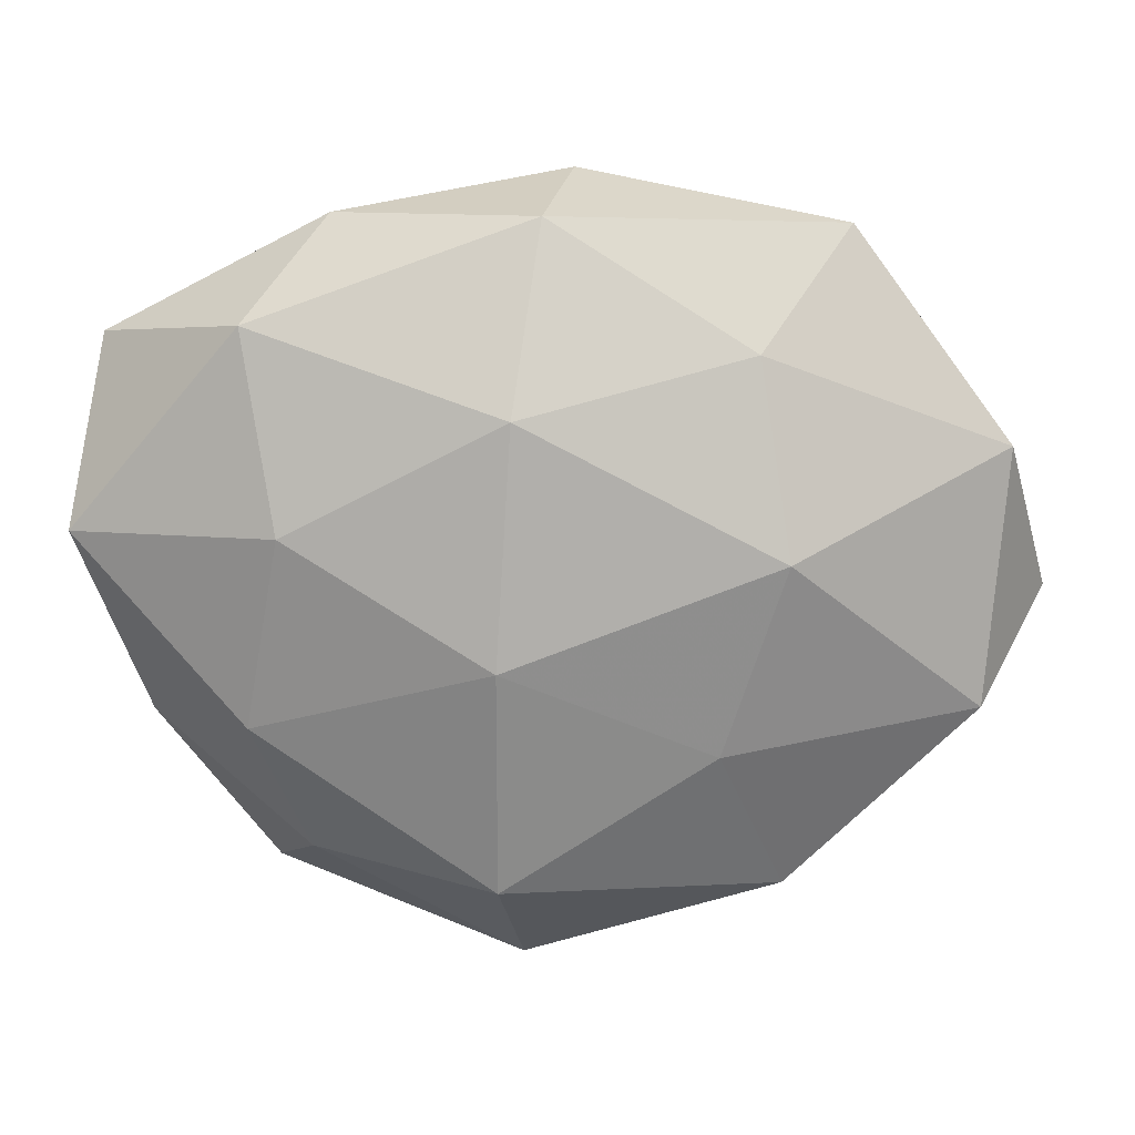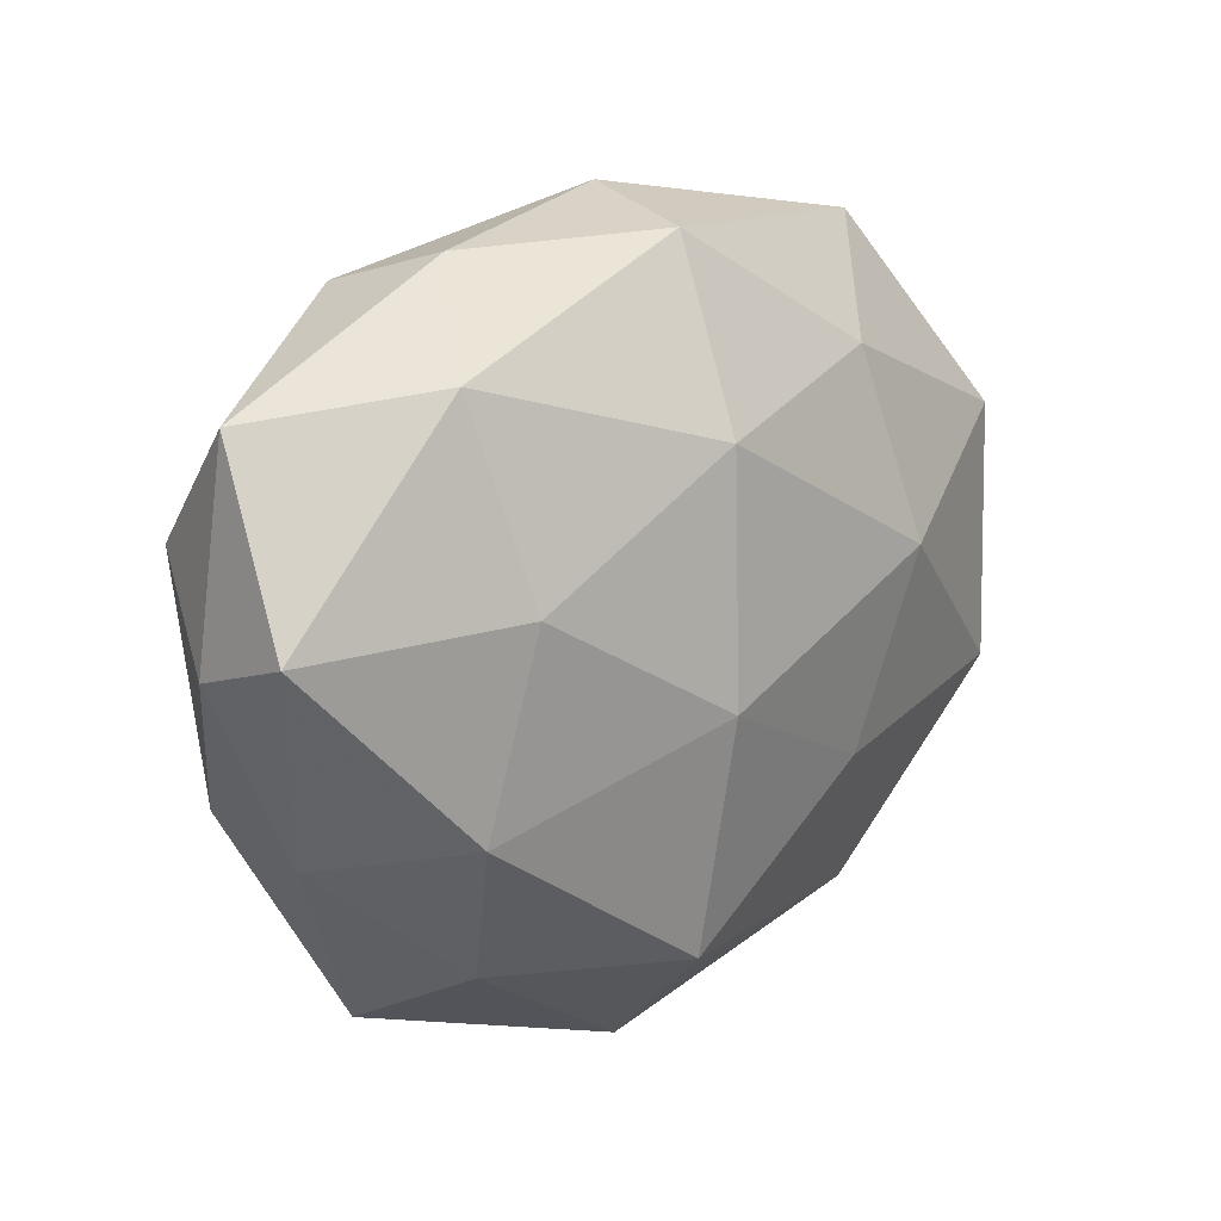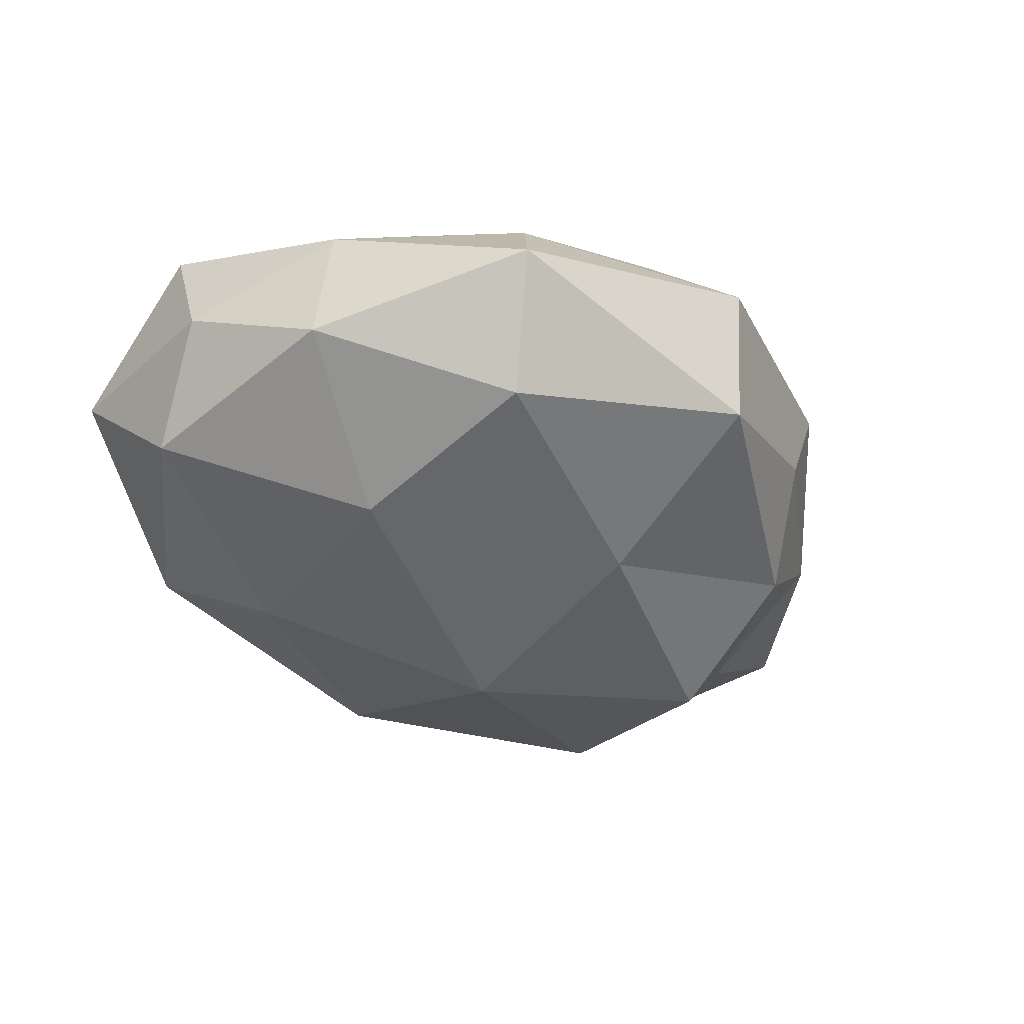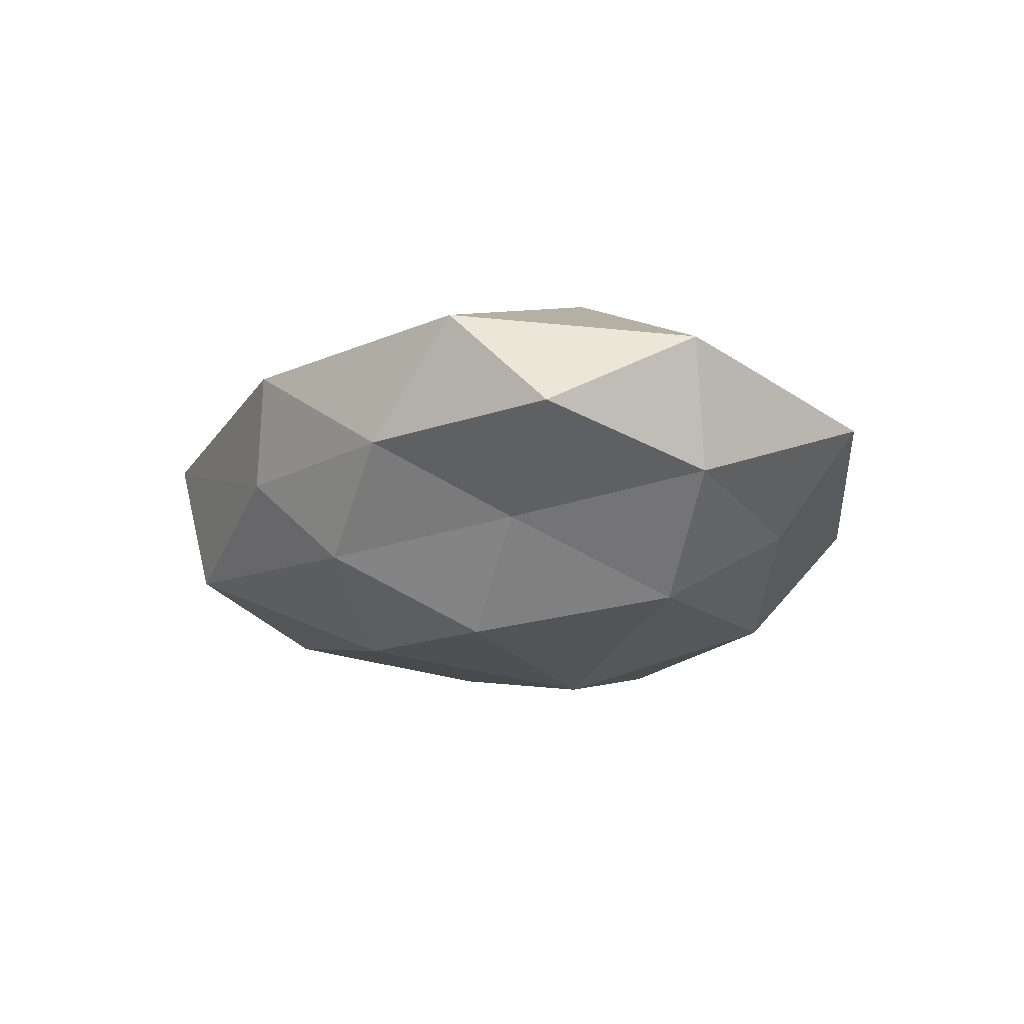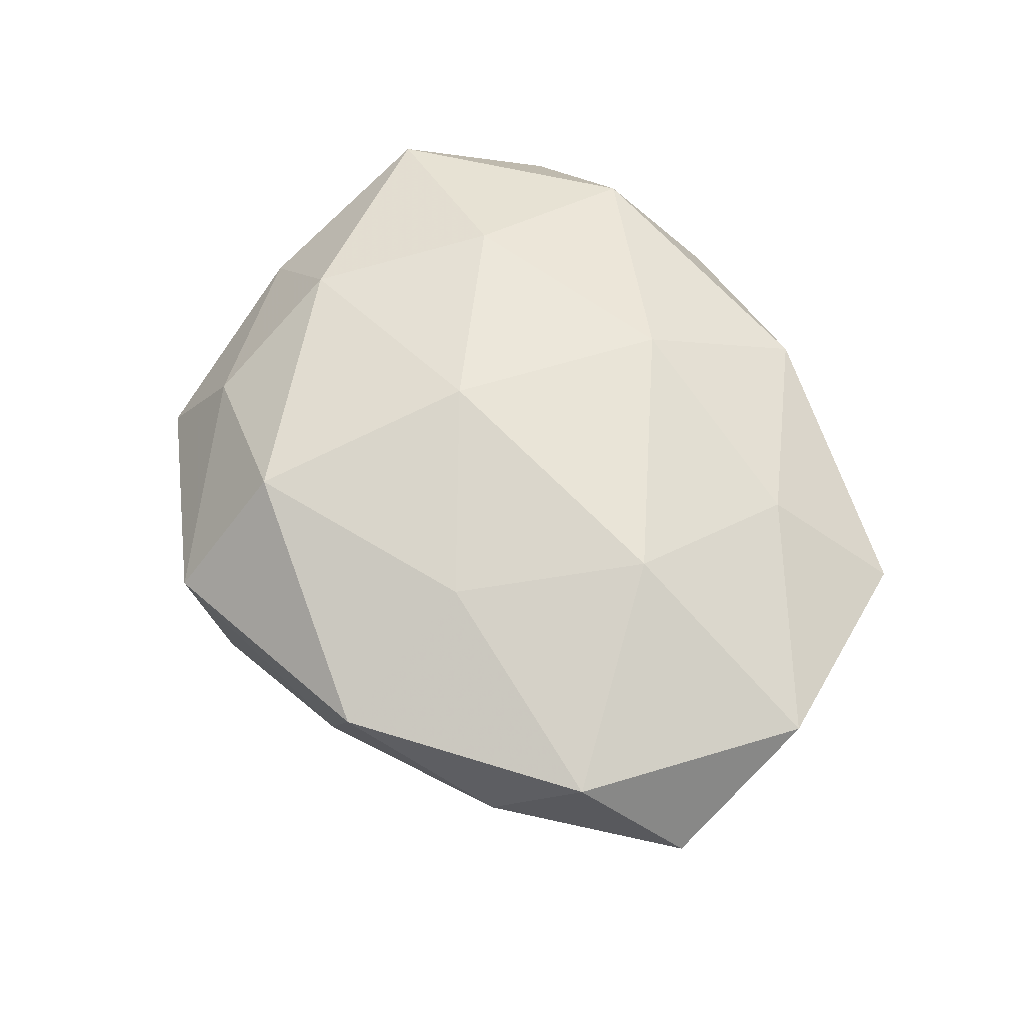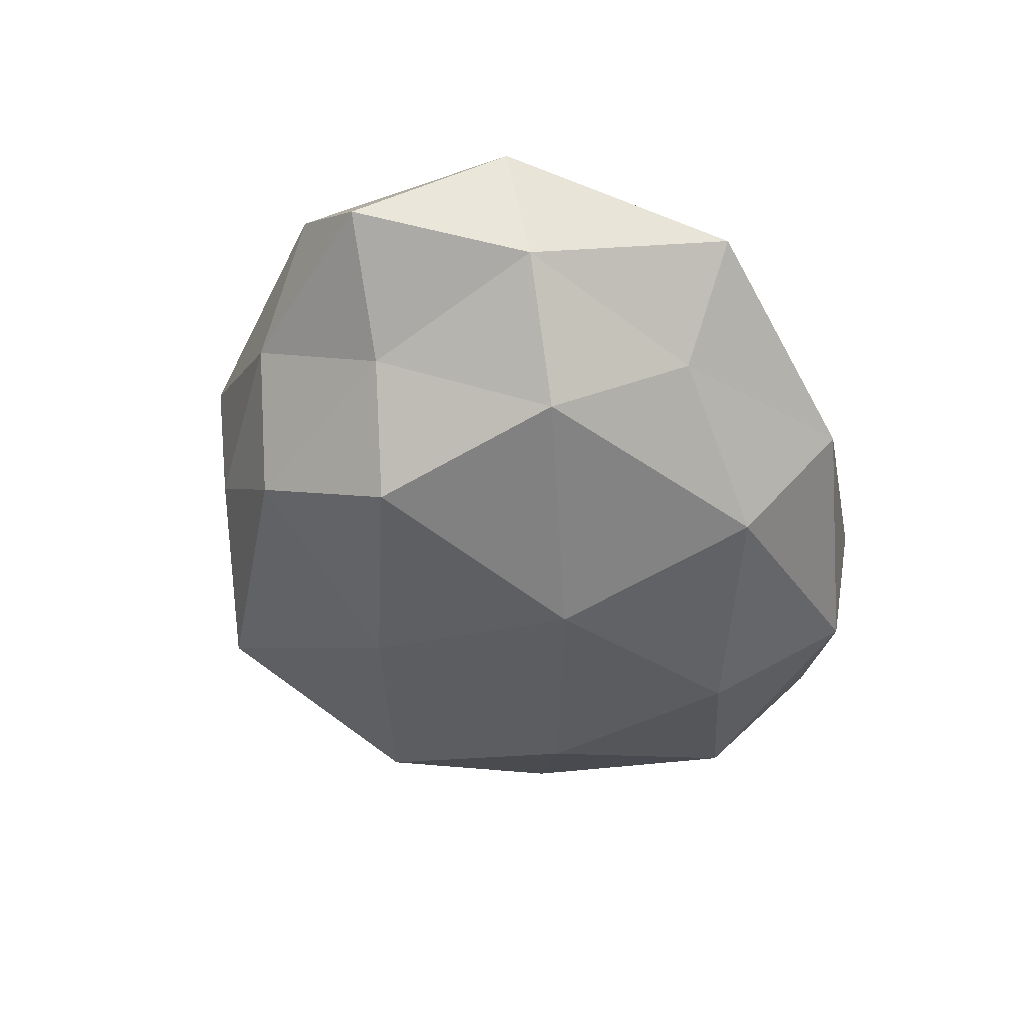
<metadata>
{"format":"obj","ext":"obj","renderer":"f3d","projection":"perspective","resolution":1024,"background":"white","views":[{"elev":16.5,"azim":3.3,"up":"+Y"},{"elev":15.5,"azim":-43.4,"up":"+Y"},{"elev":-40.4,"azim":-45.2,"up":"+Z"},{"elev":-12.5,"azim":85.2,"up":"+Z"},{"elev":60.3,"azim":66.0,"up":"+Z"},{"elev":-45.4,"azim":110.6,"up":"+Z"}]}
</metadata>
<code>
v -0.02249 0.03906 0.003021
v 0.03407 0.0384 0.003113
v -0.0254 -0.03241 0.009571
v 0.003681 0.04321 -0.004205
v -0.0017 -0.04723 0.004534
v -0.04828 0.02549 0.001908
v 0.003594 -0.02069 -0.02078
v 0.02897 -0.02618 -0.01305
v 0.001078 -0.04355 -0.01149
v 0.04177 -0.005308 -0.0103
v 0.02661 0.03017 -0.009184
v 0.03394 0.01469 -0.01833
v 0.04913 -0.01323 0.01215
v -0.003458 -0.03379 0.0189
v 0.005617 0.00613 -0.02598
v -0.02133 0.01884 -0.02066
v 0.02071 -0.01755 0.01814
v 0.05152 0.01551 0.009527
v 0.0223 -0.03622 -0.002674
v -0.04386 -0.01757 0.005466
v -0.03133 -0.03882 -0.00301
v -0.03082 0.02874 0.01497
v 0.04148 -0.02187 -0.001519
v -0.05063 0.005487 0.01315
v 0.04739 0.01699 -0.005585
v 0.001077 0.03998 0.01088
v -0.02583 -0.006076 -0.02066
v -0.04387 -0.01486 -0.008444
v -0.05038 0.001349 4.023e-05
v 0.05677 -0.002615 6.03e-06
v -0.03085 -0.01537 0.01786
v -0.0265 0.007036 0.02089
v -0.04551 0.01173 -0.01173
v 0.02425 0.02618 0.01467
v 0.02799 -0.03549 0.009875
v -0.00306 -0.006646 0.02372
v 0.005373 0.03093 -0.01785
v -0.02649 0.03523 -0.01007
v -0.001518 0.02021 0.02148
v -0.02469 -0.03028 -0.01626
v 0.03072 -0.008711 -0.0224
v 0.02779 0.004927 0.02056
f 9 7 8
f 4 2 11
f 5 14 3
f 19 5 9
f 19 9 8
f 5 3 21
f 5 21 9
f 21 3 20
f 1 6 22
f 8 10 23
f 19 8 23
f 6 24 22
f 11 2 25
f 10 12 25
f 25 12 11
f 2 18 25
f 1 26 4
f 26 2 4
f 1 22 26
f 7 27 15
f 15 27 16
f 21 20 28
f 6 29 24
f 24 29 20
f 28 20 29
f 13 30 18
f 23 10 30
f 23 30 13
f 30 10 25
f 25 18 30
f 3 14 31
f 31 20 3
f 24 20 31
f 22 24 32
f 32 24 31
f 33 16 27
f 33 27 28
f 6 33 29
f 29 33 28
f 2 34 18
f 26 34 2
f 35 14 5
f 35 13 17
f 35 17 14
f 19 35 5
f 23 13 35
f 19 23 35
f 14 17 36
f 14 36 31
f 31 36 32
f 4 11 37
f 37 11 12
f 37 12 15
f 16 37 15
f 1 4 38
f 1 38 6
f 38 33 6
f 38 16 33
f 4 37 38
f 38 37 16
f 22 39 26
f 22 32 39
f 26 39 34
f 39 32 36
f 9 40 7
f 9 21 40
f 7 40 27
f 40 21 28
f 28 27 40
f 8 7 41
f 8 41 10
f 10 41 12
f 41 7 15
f 15 12 41
f 17 13 42
f 13 18 42
f 42 18 34
f 42 36 17
f 34 39 42
f 39 36 42

</code>
